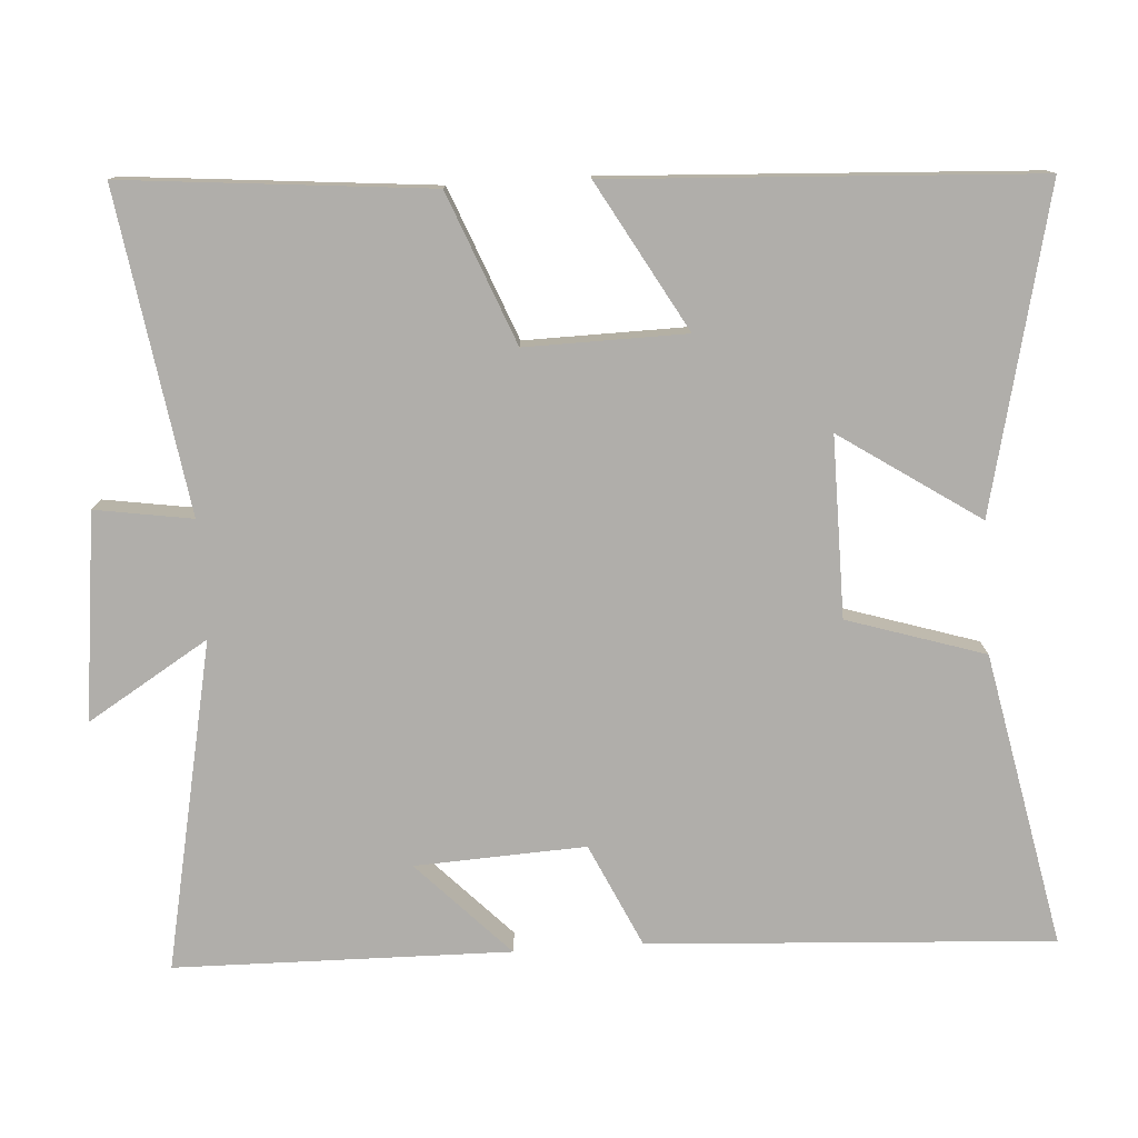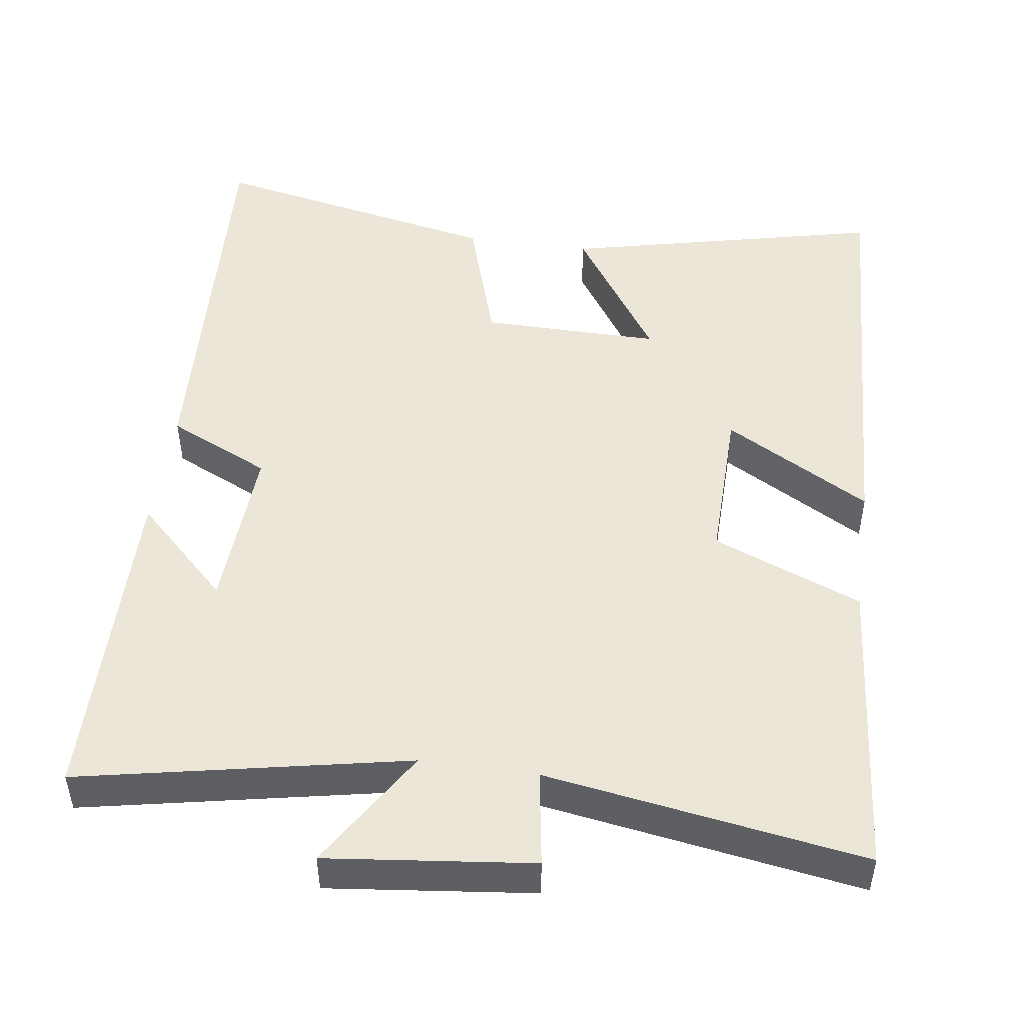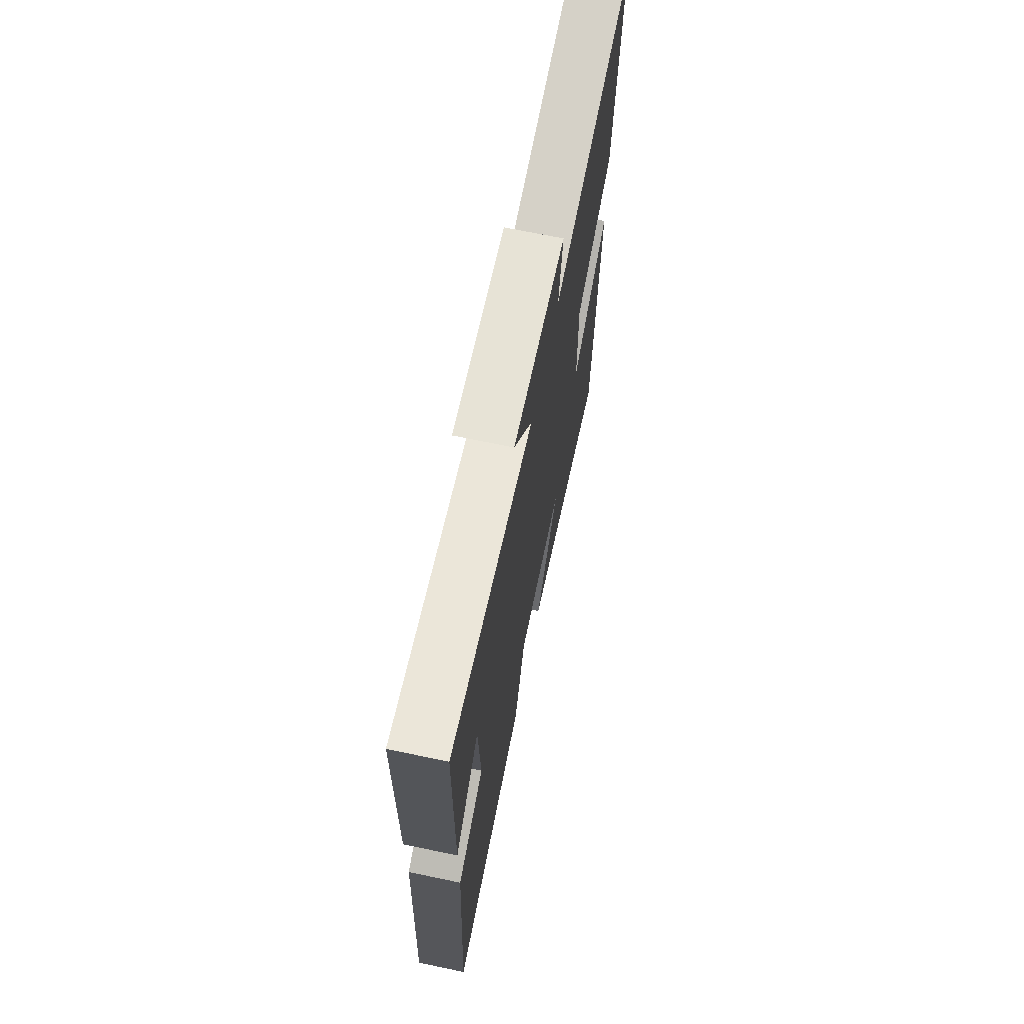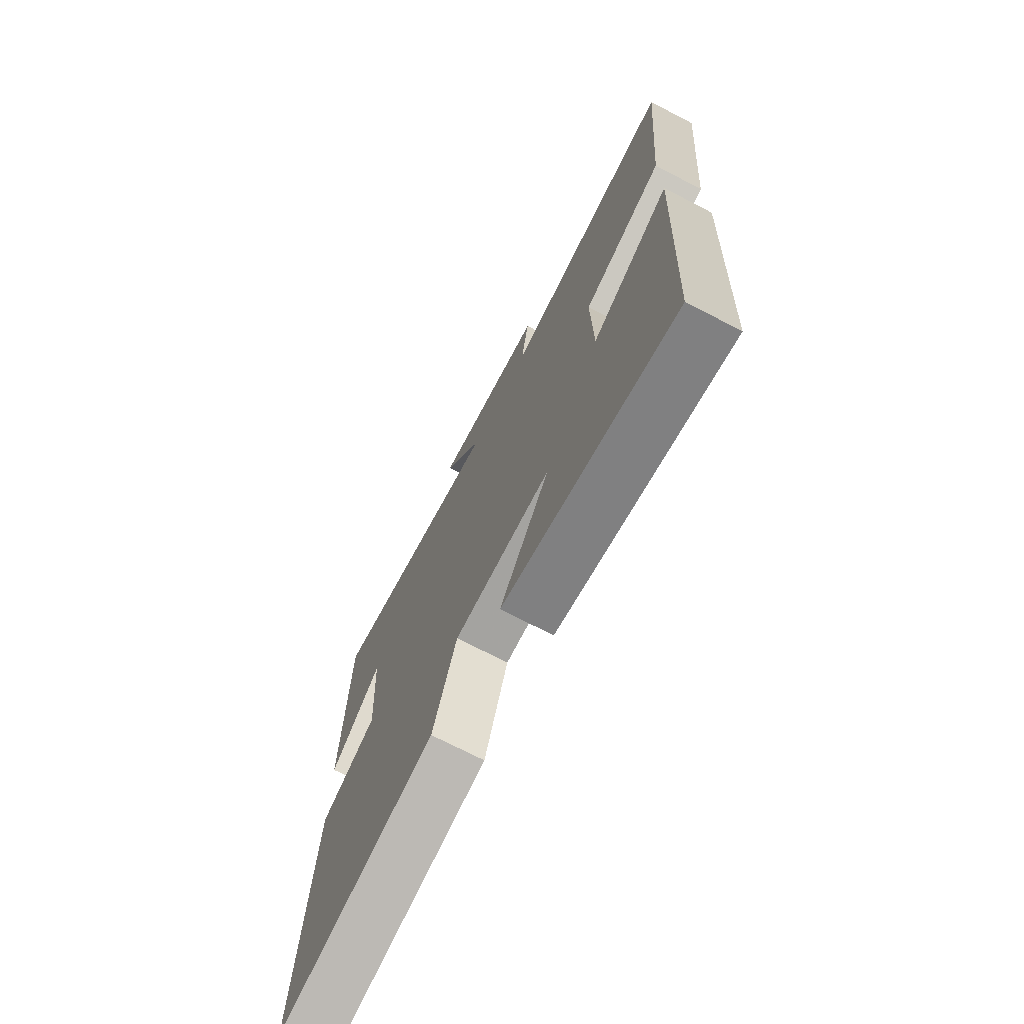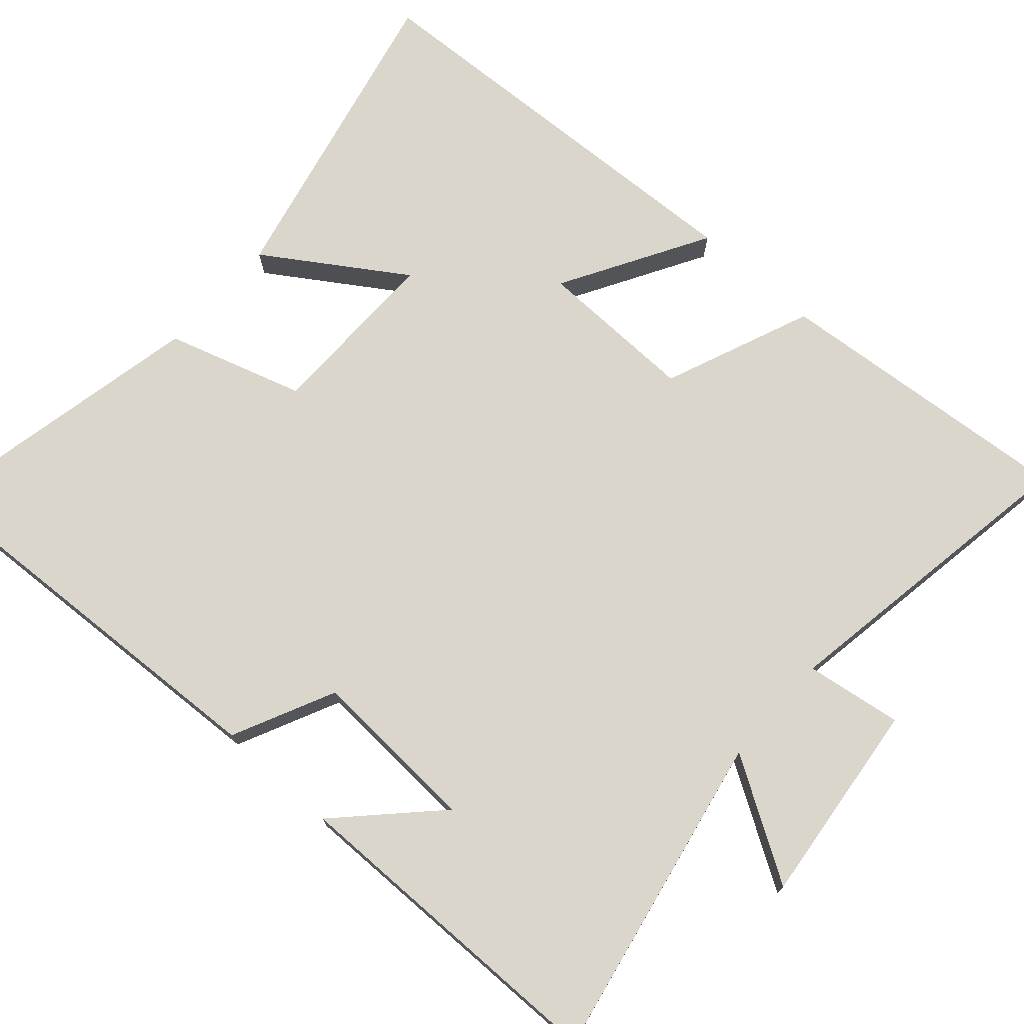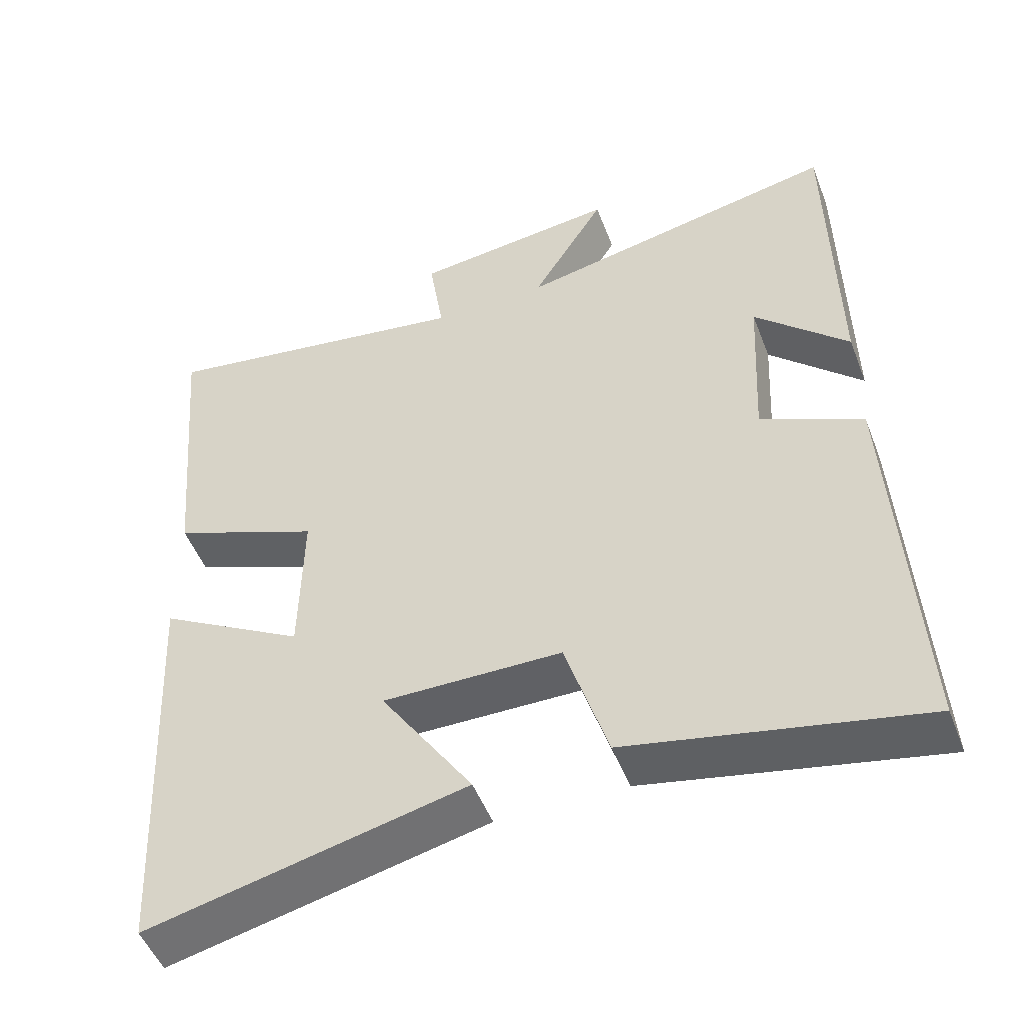
<metadata>
{"format":"obj","ext":"obj","renderer":"f3d","projection":"perspective","resolution":1024,"background":"white","views":[{"elev":-77.7,"azim":93.6,"up":"+Y"},{"elev":48.7,"azim":8.1,"up":"+Y"},{"elev":69.6,"azim":-78.2,"up":"+Z"},{"elev":-72.6,"azim":62.7,"up":"+Z"},{"elev":73.7,"azim":-48.1,"up":"+Y"},{"elev":-50.2,"azim":-159.2,"up":"+Z"}]}
</metadata>
<code>
v 0.471 0.07 -0.6
v 0.041 0.07 -0.5
v 0.165 0.07 -0.313
v -0.077 0.07 -0.315
v -0.135 0.07 -0.5
v -0.53 0.07 -0.58
v -0.5 0.07 -0.035
v -0.361 0.07 0.03
v -0.373 0.07 0.26
v -0.5 0.07 0.137
v -0.494 0.07 0.589
v -0.052 0.07 0.5
v -0.152 0.07 0.663
v 0.126 0.07 0.631
v 0.106 0.07 0.5
v 0.537 0.07 0.568
v 0.5 0.07 0.156
v 0.298 0.07 0.075
v 0.302 0.07 -0.141
v 0.5 0.07 -0.028
v 0.471 0 -0.6
v 0.041 0 -0.5
v 0.165 0 -0.313
v -0.077 0 -0.315
v -0.135 0 -0.5
v -0.53 0 -0.58
v -0.5 0 -0.035
v -0.361 0 0.03
v -0.373 0 0.26
v -0.5 0 0.137
v -0.494 0 0.589
v -0.052 0 0.5
v -0.152 0 0.663
v 0.126 0 0.631
v 0.106 0 0.5
v 0.537 0 0.568
v 0.5 0 0.156
v 0.298 0 0.075
v 0.302 0 -0.141
v 0.5 0 -0.028
f 1 2 3
f 20 1 3
f 19 20 3
f 18 19 3 4
f 15 16 17 18
f 15 18 4
f 12 13 14 15
f 4 5 6
f 15 4 6
f 12 15 6
f 9 10 11
f 9 11 12
f 8 9 12
f 6 7 8
f 6 8 12
f 23 22 21
f 23 21 40
f 23 40 39
f 24 23 39 38
f 38 37 36 35
f 24 38 35
f 35 34 33 32
f 26 25 24
f 26 24 35
f 26 35 32
f 31 30 29
f 32 31 29
f 32 29 28
f 28 27 26
f 32 28 26
f 1 21 22 2
f 2 22 23 3
f 3 23 24 4
f 4 24 25 5
f 5 25 26 6
f 6 26 27 7
f 7 27 28 8
f 8 28 29 9
f 9 29 30 10
f 10 30 31 11
f 11 31 32 12
f 12 32 33 13
f 13 33 34 14
f 14 34 35 15
f 15 35 36 16
f 16 36 37 17
f 17 37 38 18
f 18 38 39 19
f 19 39 40 20
f 20 40 21 1

</code>
